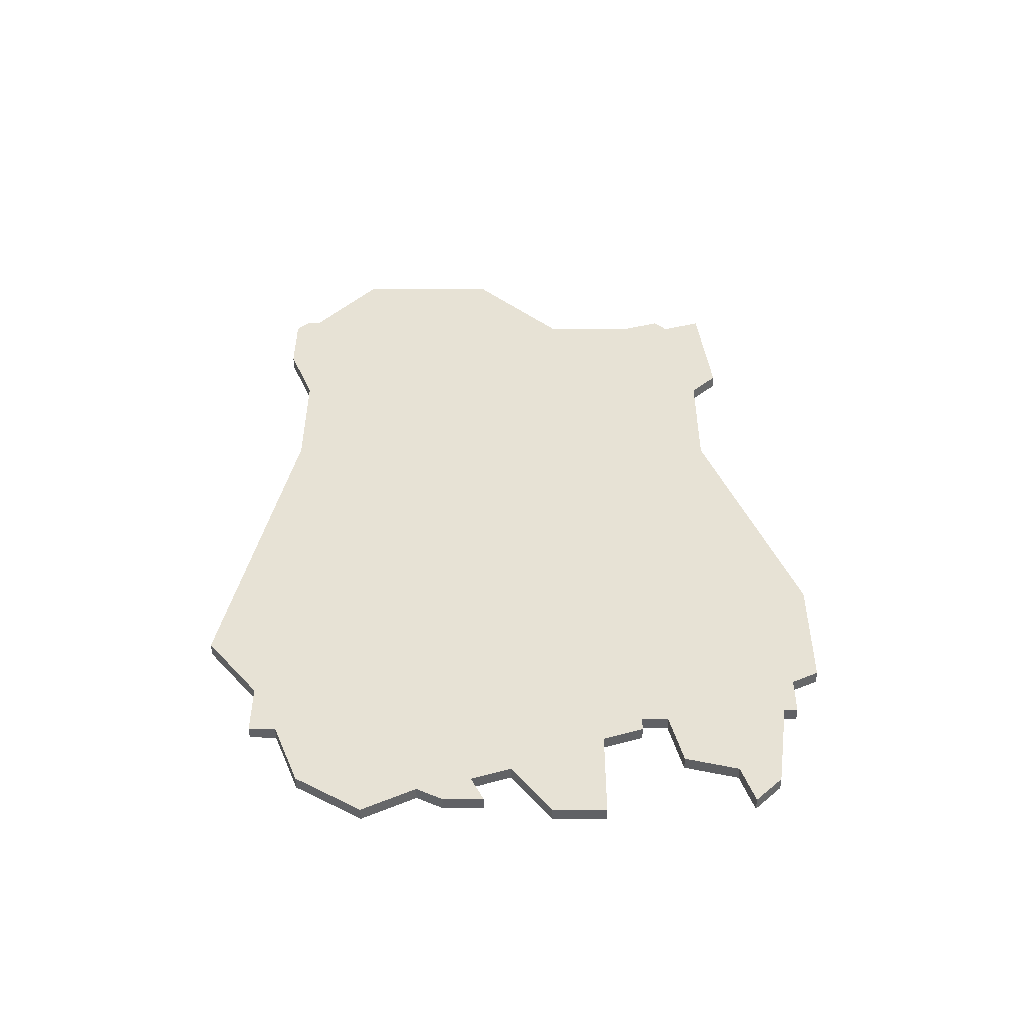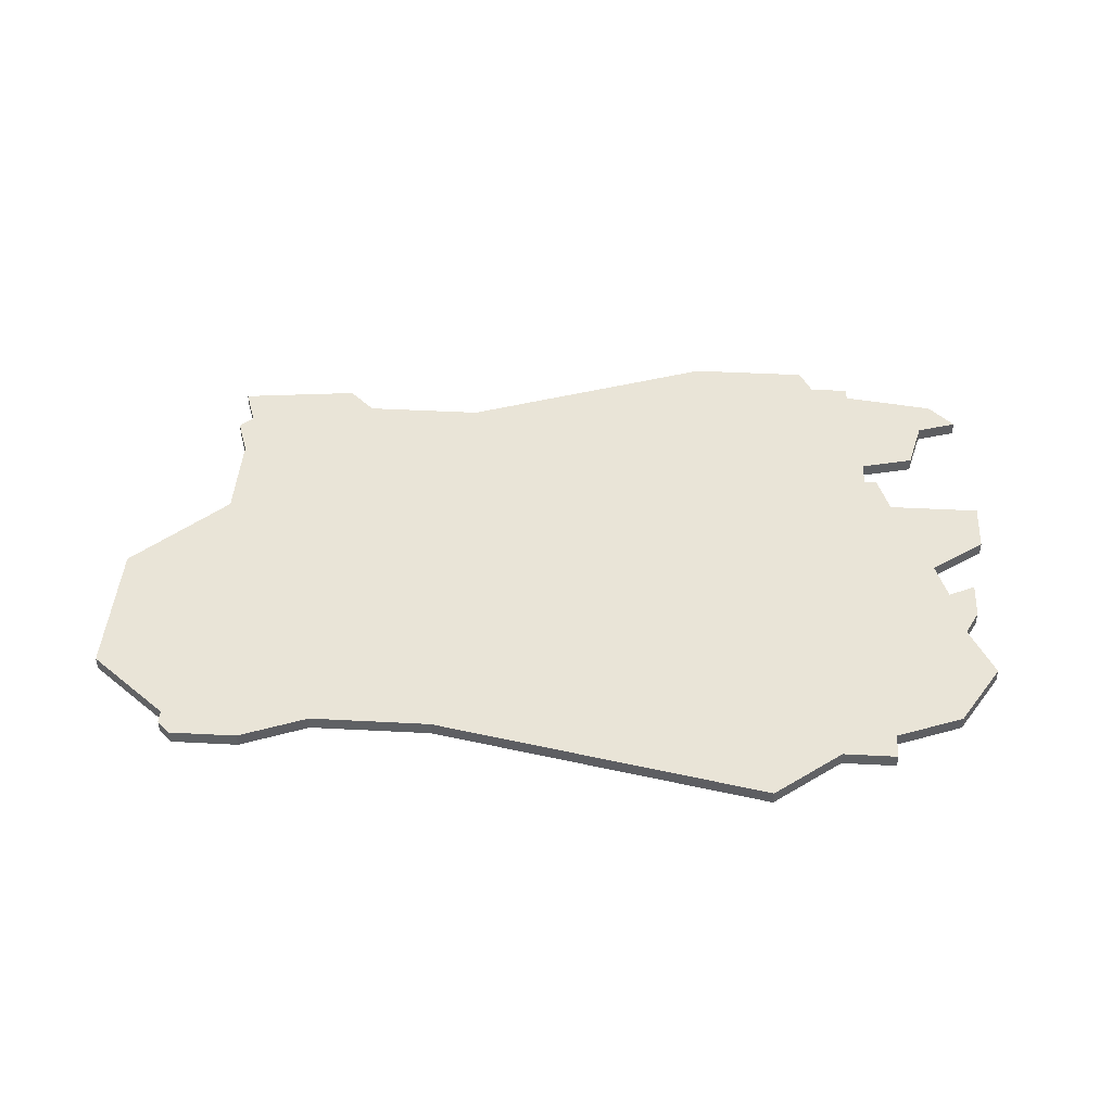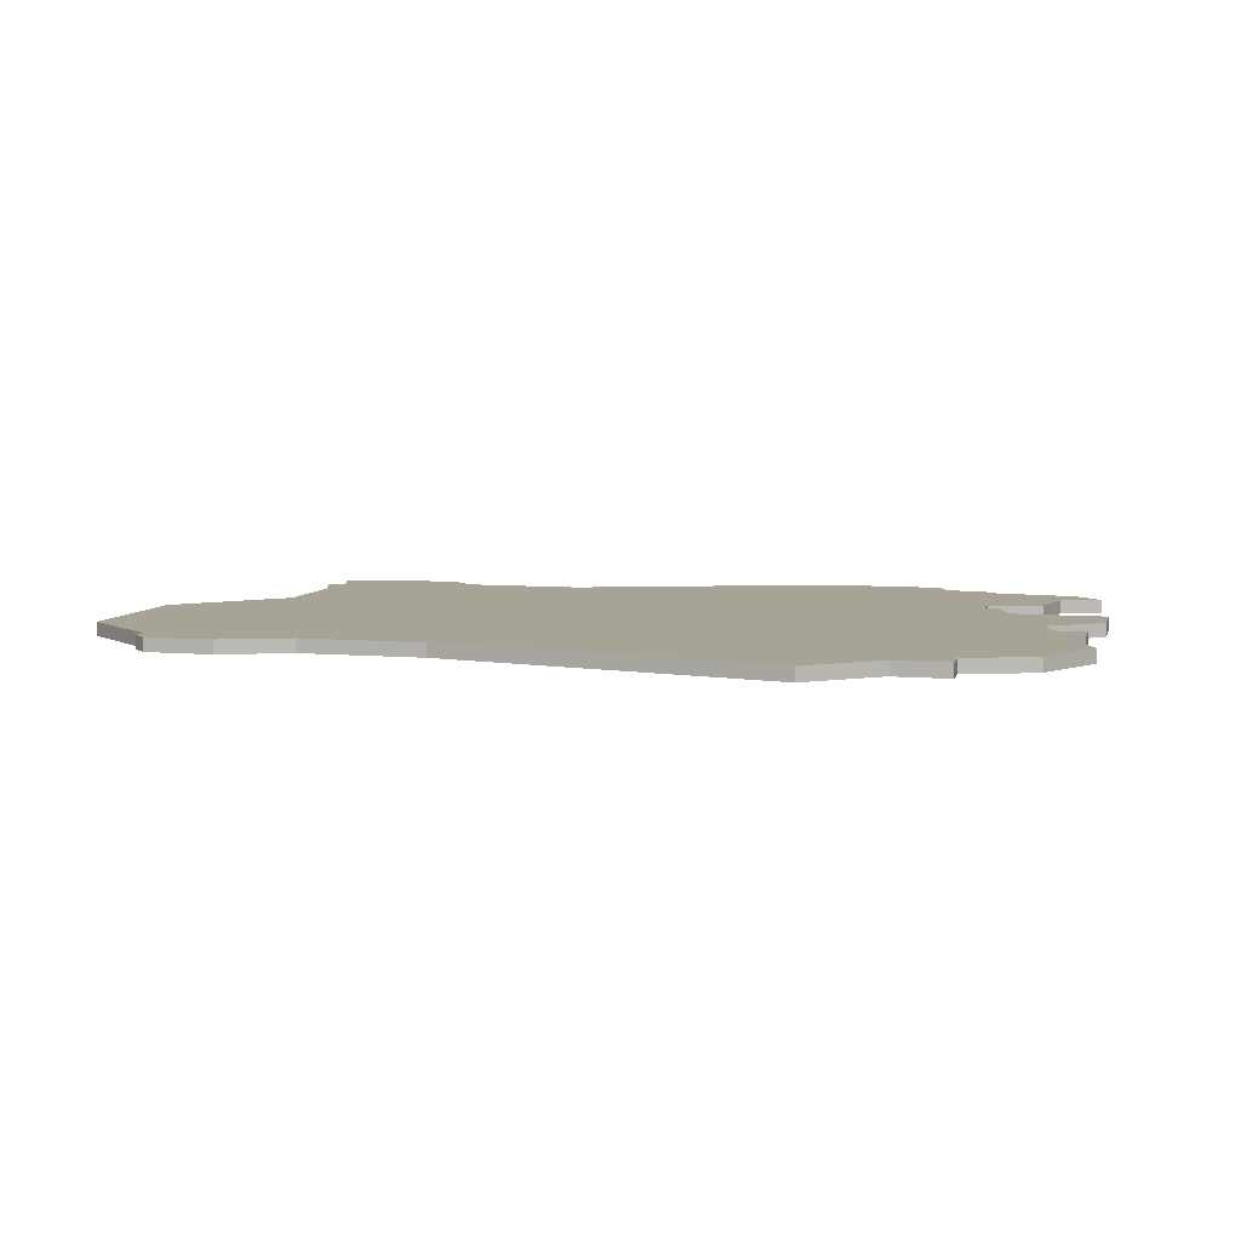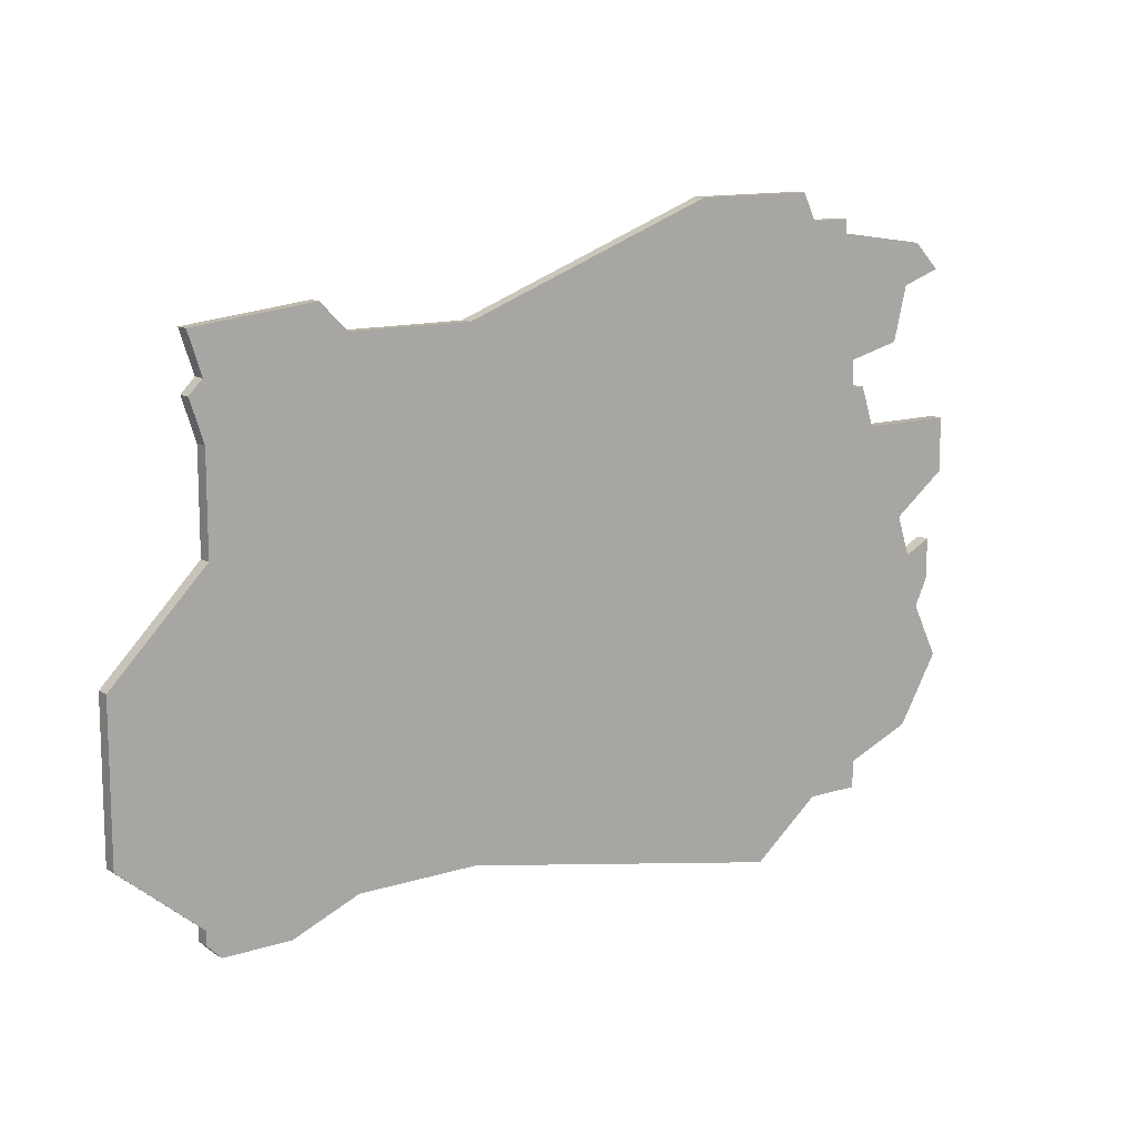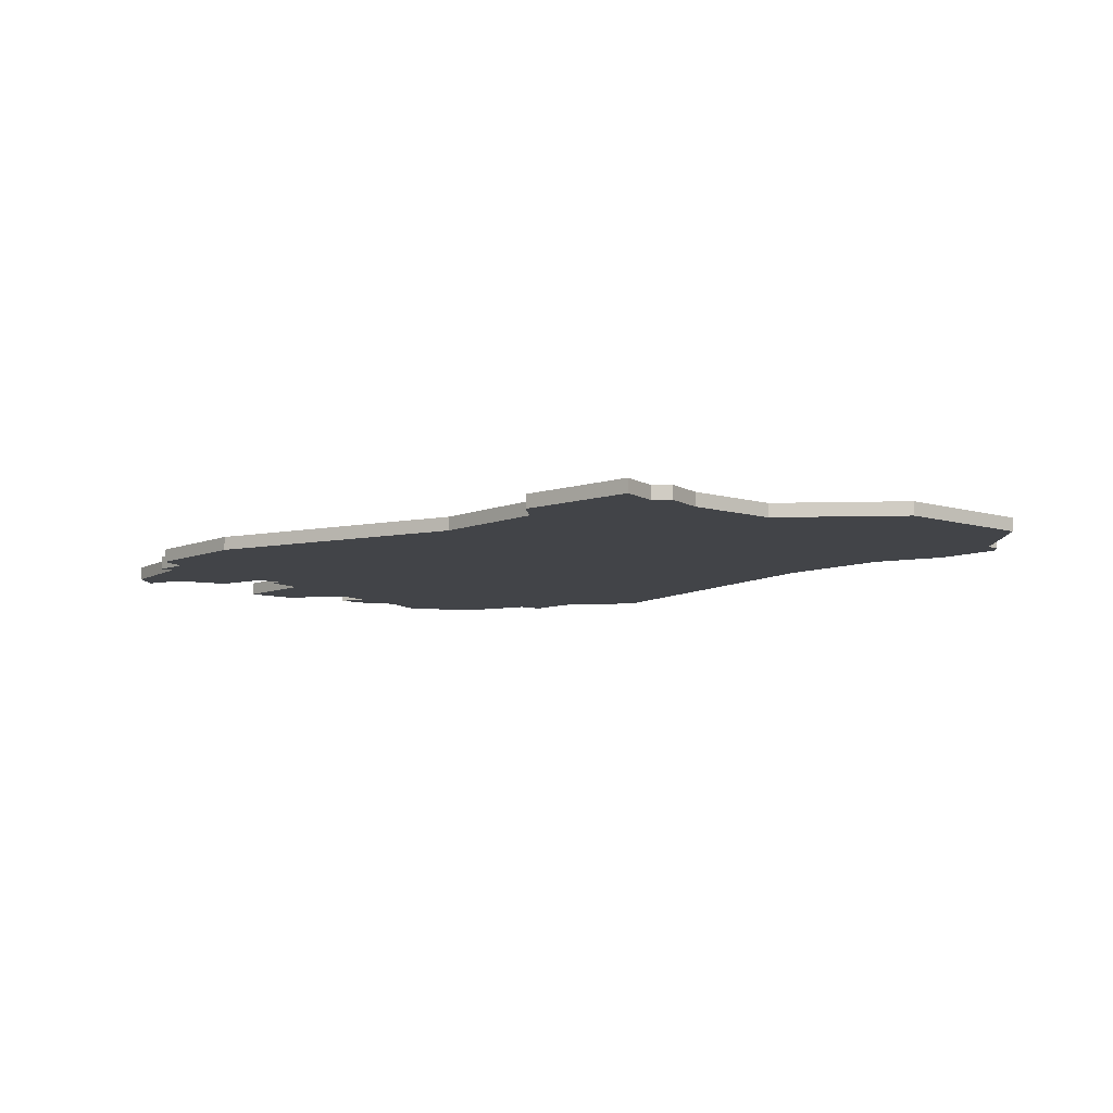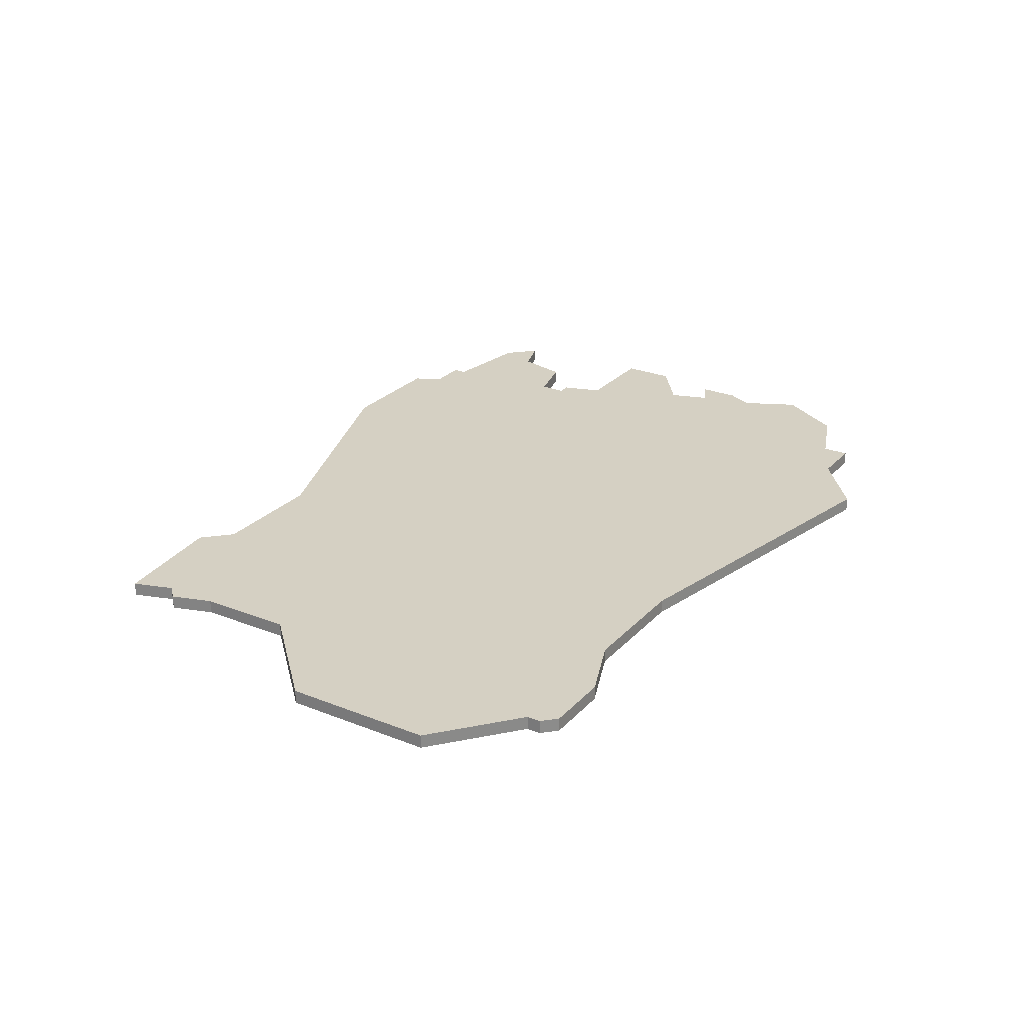
<metadata>
{"format":"obj","ext":"obj","renderer":"f3d","projection":"perspective","resolution":1024,"background":"white","views":[{"elev":40.5,"azim":90.1,"up":"+Z"},{"elev":43.4,"azim":3.6,"up":"+Z"},{"elev":6.7,"azim":14.6,"up":"+Z"},{"elev":12.4,"azim":-36.7,"up":"+Y"},{"elev":-7.9,"azim":-130.6,"up":"+Z"},{"elev":26.1,"azim":-57.7,"up":"+Z"}]}
</metadata>
<code>
v 3150 -1850 0
v 3151 -1853 0
v 3150 -1854 0
v 3151 -1857 0
v 3151 -1864 0
v 3144 -1871 0
v 3144 -1882 0
v 3150 -1887 0
v 3150 -1888 0
v 3151 -1889 0
v 3156 -1889 0
v 3161 -1887 0
v 3170 -1887 0
v 3195 -1892 0
v 3200 -1888 0
v 3204 -1888 0
v 3204 -1886 0
v 3209 -1884 0
v 3212 -1879 0
v 3210 -1875 0
v 3211 -1873 0
v 3211 -1870 0
v 3209 -1871 0
v 3208 -1868 0
v 3212 -1865 0
v 3212 -1861 0
v 3205 -1861 0
v 3204 -1858 0
v 3203 -1858 0
v 3203 -1856 0
v 3207 -1855 0
v 3208 -1851 0
v 3211 -1850 0
v 3209 -1848 0
v 3202 -1847 0
v 3202 -1846 0
v 3199 -1846 0
v 3198 -1844 0
v 3189 -1844 0
v 3170 -1851 0
v 3161 -1851 0
v 3159 -1849 0
v 3150 -1850 1
v 3151 -1853 1
v 3150 -1854 1
v 3151 -1857 1
v 3151 -1864 1
v 3144 -1871 1
v 3144 -1882 1
v 3150 -1887 1
v 3150 -1888 1
v 3151 -1889 1
v 3156 -1889 1
v 3161 -1887 1
v 3170 -1887 1
v 3195 -1892 1
v 3200 -1888 1
v 3204 -1888 1
v 3204 -1886 1
v 3209 -1884 1
v 3212 -1879 1
v 3210 -1875 1
v 3211 -1873 1
v 3211 -1870 1
v 3209 -1871 1
v 3208 -1868 1
v 3212 -1865 1
v 3212 -1861 1
v 3205 -1861 1
v 3204 -1858 1
v 3203 -1858 1
v 3203 -1856 1
v 3207 -1855 1
v 3208 -1851 1
v 3211 -1850 1
v 3209 -1848 1
v 3202 -1847 1
v 3202 -1846 1
v 3199 -1846 1
v 3198 -1844 1
v 3189 -1844 1
v 3170 -1851 1
v 3161 -1851 1
v 3159 -1849 1
f 2 1 42
f 4 3 2
f 7 6 5
f 10 9 8
f 12 11 10
f 15 14 13
f 17 16 15
f 19 18 17
f 22 21 20
f 26 25 24
f 29 28 27
f 32 31 30
f 34 33 32
f 37 36 35
f 39 38 37
f 2 42 41
f 8 7 5
f 12 10 8
f 17 15 13
f 20 19 17
f 23 22 20
f 27 26 24
f 34 32 30
f 39 37 35
f 2 41 40
f 12 8 5
f 17 13 12
f 23 20 17
f 27 24 23
f 35 34 30
f 40 39 35
f 4 2 40
f 12 5 4
f 23 17 12
f 29 27 23
f 35 30 29
f 4 40 35
f 23 12 4
f 4 35 29
f 29 23 4
f 84 43 44
f 44 45 46
f 47 48 49
f 50 51 52
f 52 53 54
f 55 56 57
f 57 58 59
f 59 60 61
f 62 63 64
f 66 67 68
f 69 70 71
f 72 73 74
f 74 75 76
f 77 78 79
f 79 80 81
f 83 84 44
f 47 49 50
f 50 52 54
f 55 57 59
f 59 61 62
f 62 64 65
f 66 68 69
f 72 74 76
f 77 79 81
f 82 83 44
f 47 50 54
f 54 55 59
f 59 62 65
f 65 66 69
f 72 76 77
f 77 81 82
f 82 44 46
f 46 47 54
f 54 59 65
f 65 69 71
f 71 72 77
f 77 82 46
f 46 54 65
f 71 77 46
f 46 65 71
f 44 43 2
f 2 43 1
f 45 44 3
f 3 44 2
f 46 45 4
f 4 45 3
f 47 46 5
f 5 46 4
f 48 47 6
f 6 47 5
f 49 48 7
f 7 48 6
f 50 49 8
f 8 49 7
f 51 50 9
f 9 50 8
f 52 51 10
f 10 51 9
f 53 52 11
f 11 52 10
f 54 53 12
f 12 53 11
f 55 54 13
f 13 54 12
f 56 55 14
f 14 55 13
f 57 56 15
f 15 56 14
f 58 57 16
f 16 57 15
f 59 58 17
f 17 58 16
f 60 59 18
f 18 59 17
f 61 60 19
f 19 60 18
f 62 61 20
f 20 61 19
f 63 62 21
f 21 62 20
f 64 63 22
f 22 63 21
f 65 64 23
f 23 64 22
f 66 65 24
f 24 65 23
f 67 66 25
f 25 66 24
f 68 67 26
f 26 67 25
f 69 68 27
f 27 68 26
f 70 69 28
f 28 69 27
f 71 70 29
f 29 70 28
f 72 71 30
f 30 71 29
f 73 72 31
f 31 72 30
f 74 73 32
f 32 73 31
f 75 74 33
f 33 74 32
f 76 75 34
f 34 75 33
f 77 76 35
f 35 76 34
f 78 77 36
f 36 77 35
f 79 78 37
f 37 78 36
f 80 79 38
f 38 79 37
f 81 80 39
f 39 80 38
f 82 81 40
f 40 81 39
f 83 82 41
f 41 82 40
f 43 84 1
f 1 84 42
f 84 83 42
f 42 83 41

</code>
